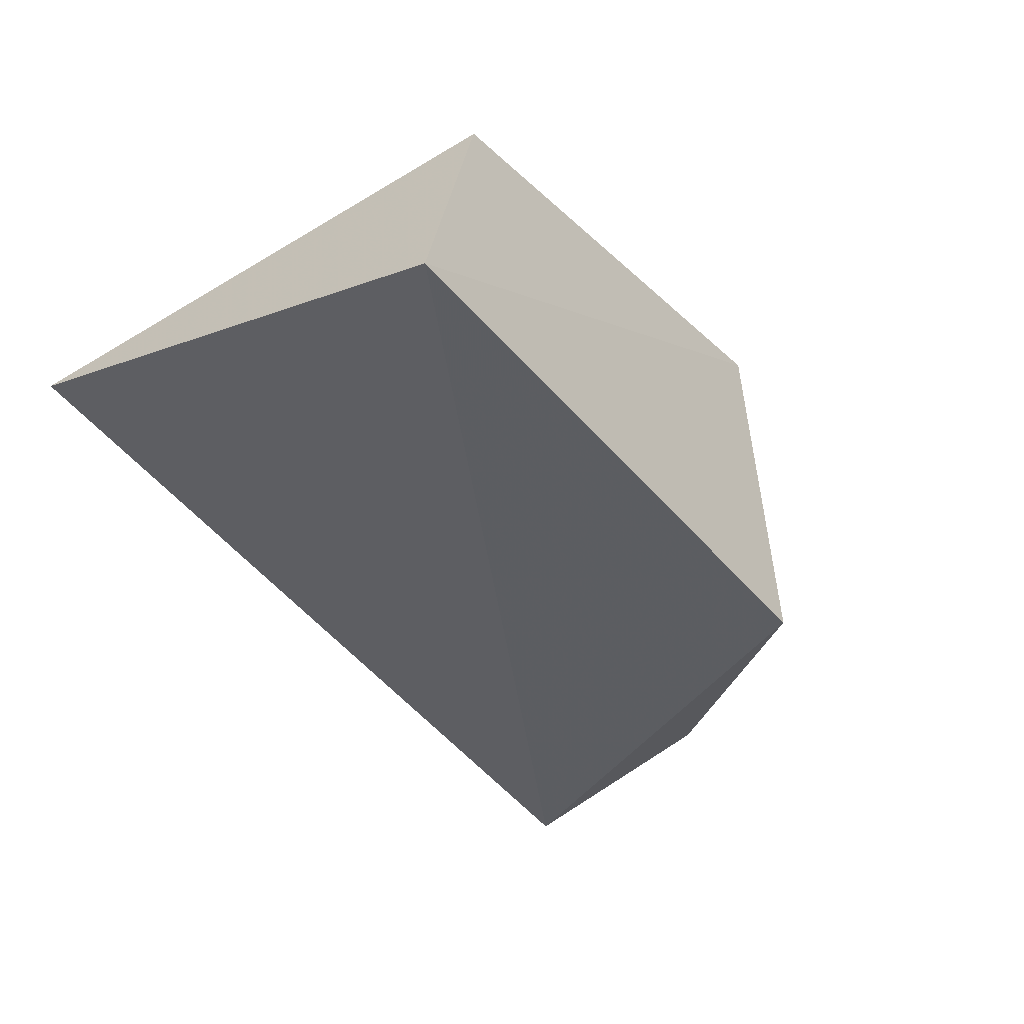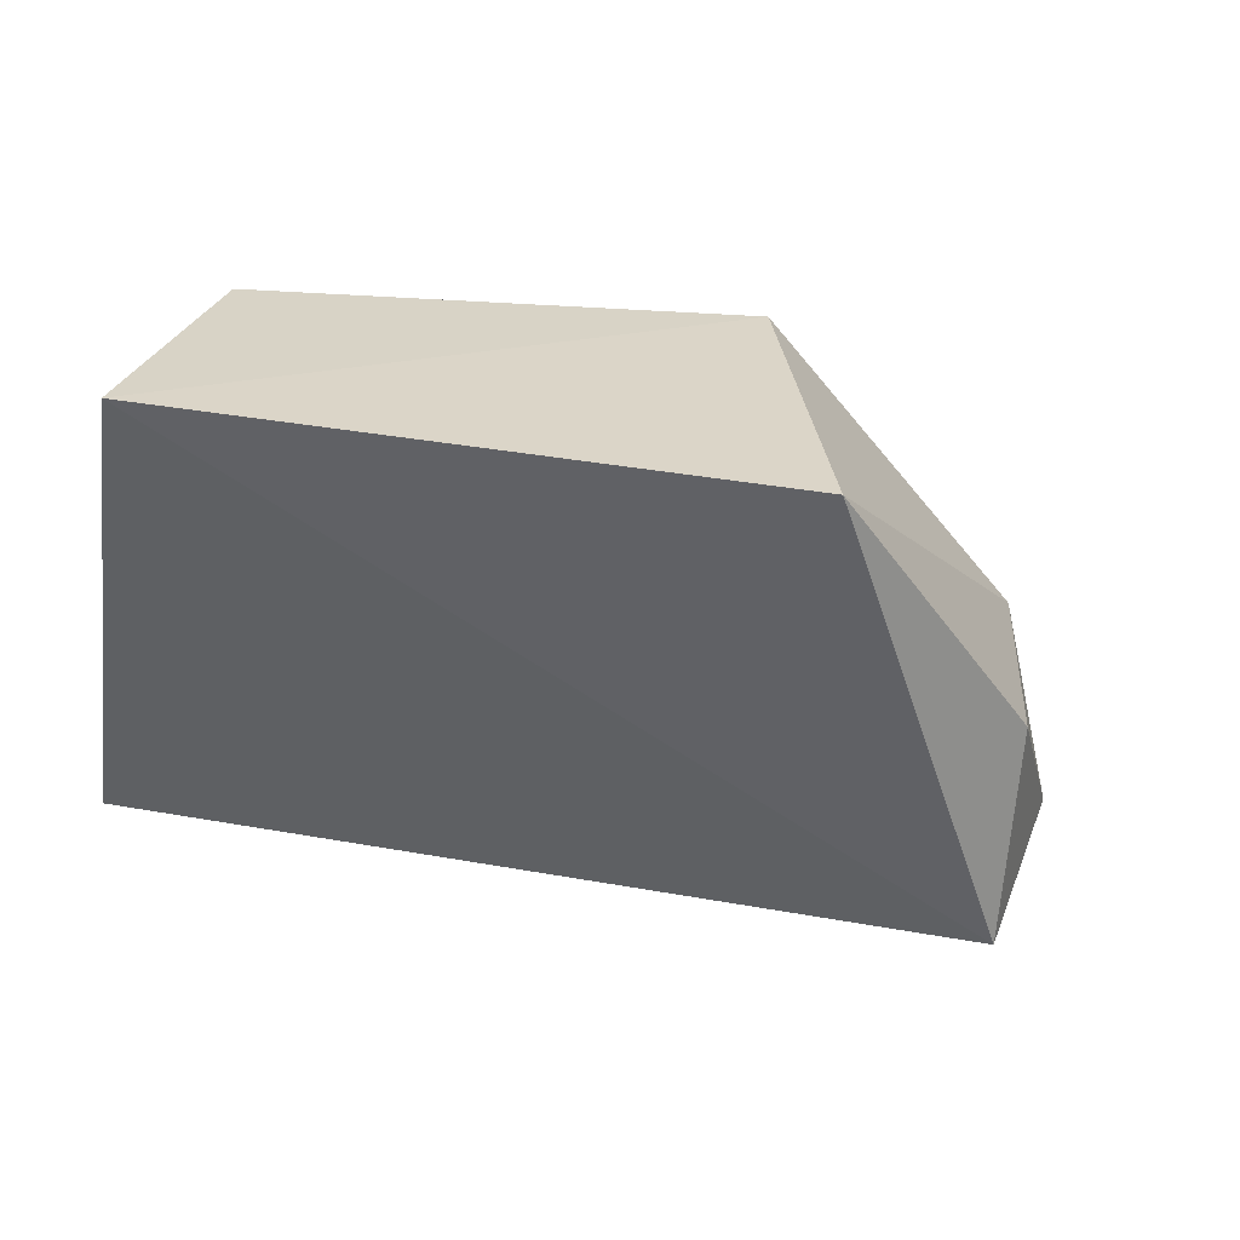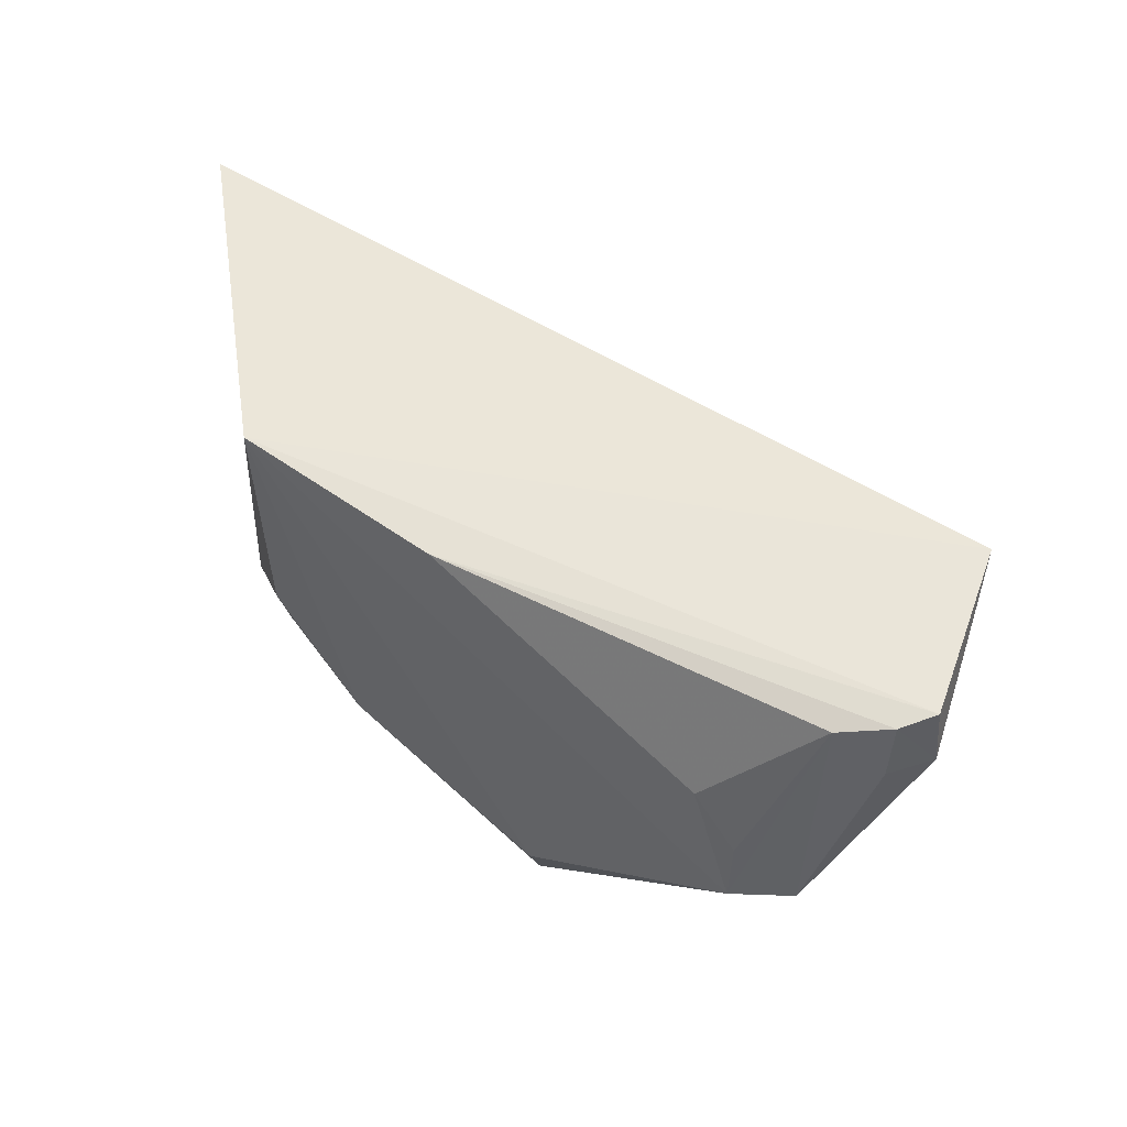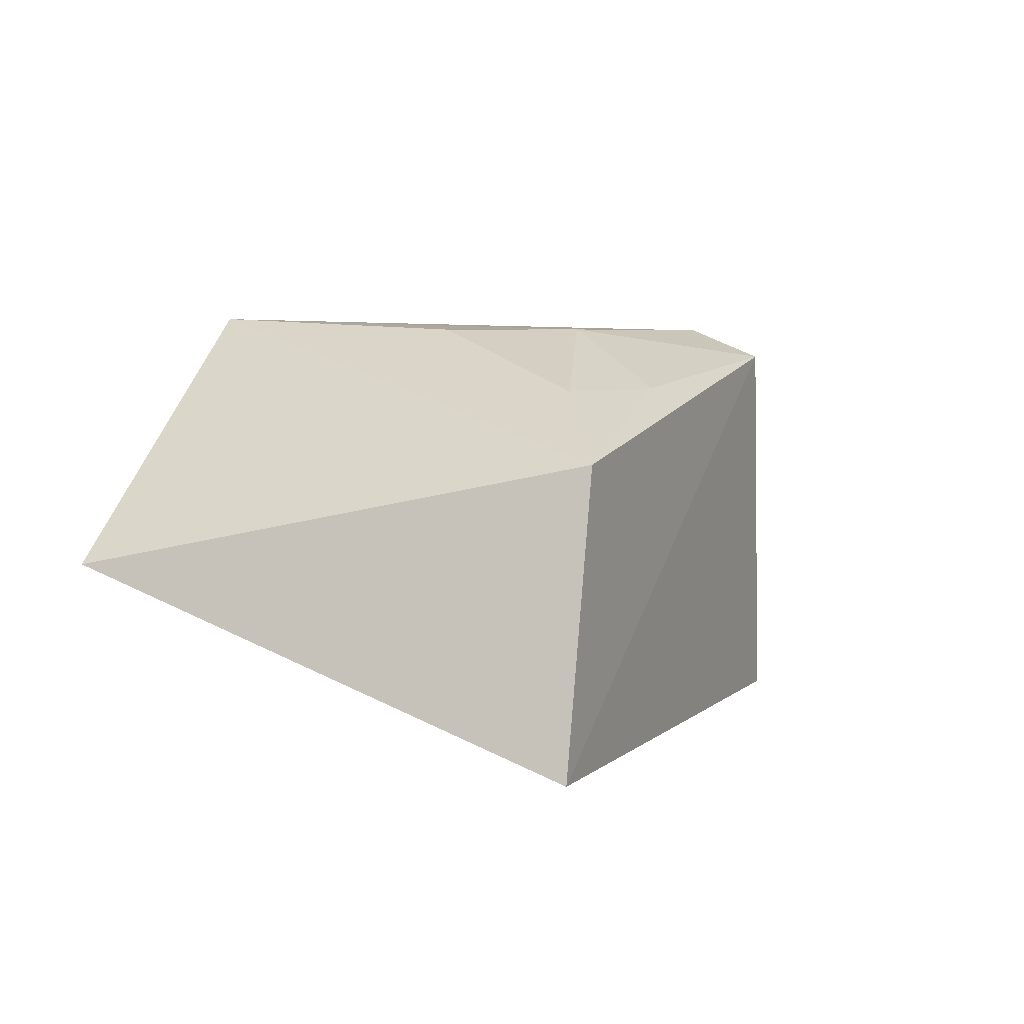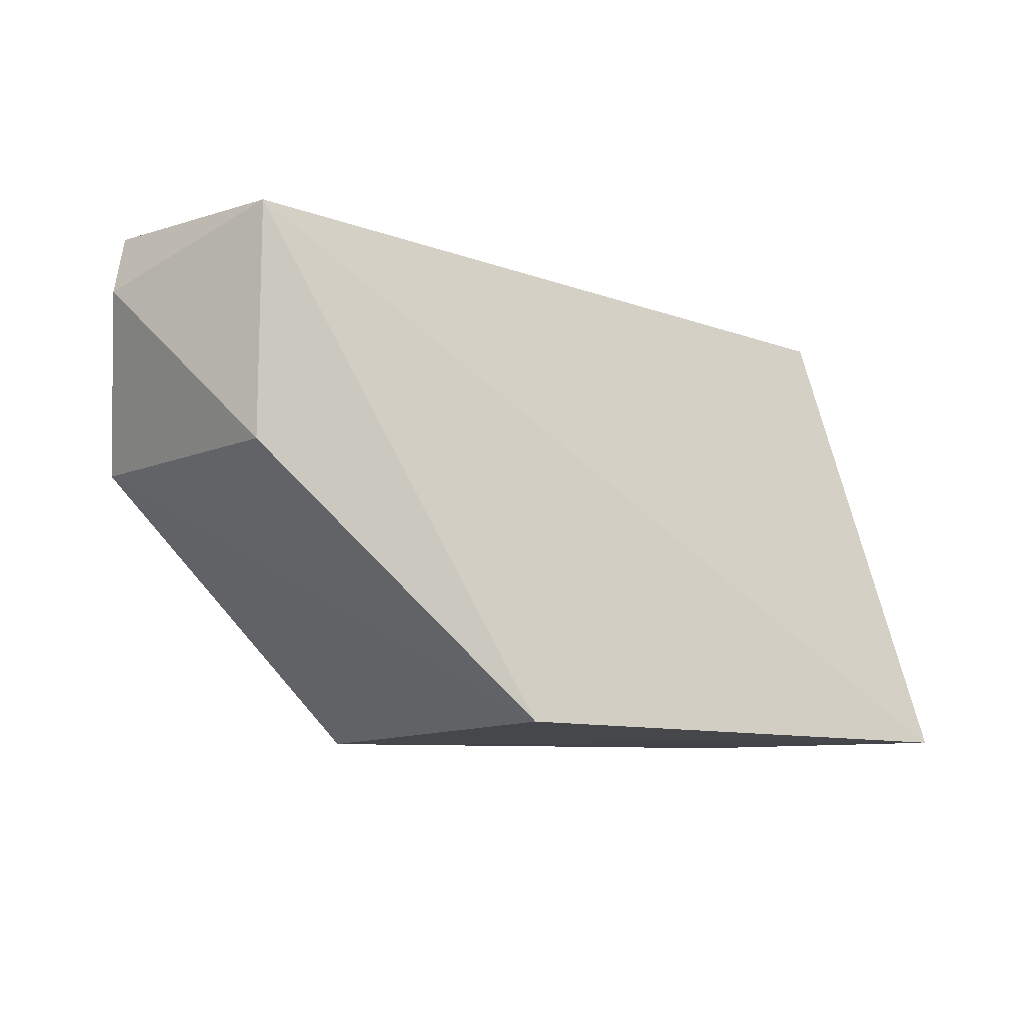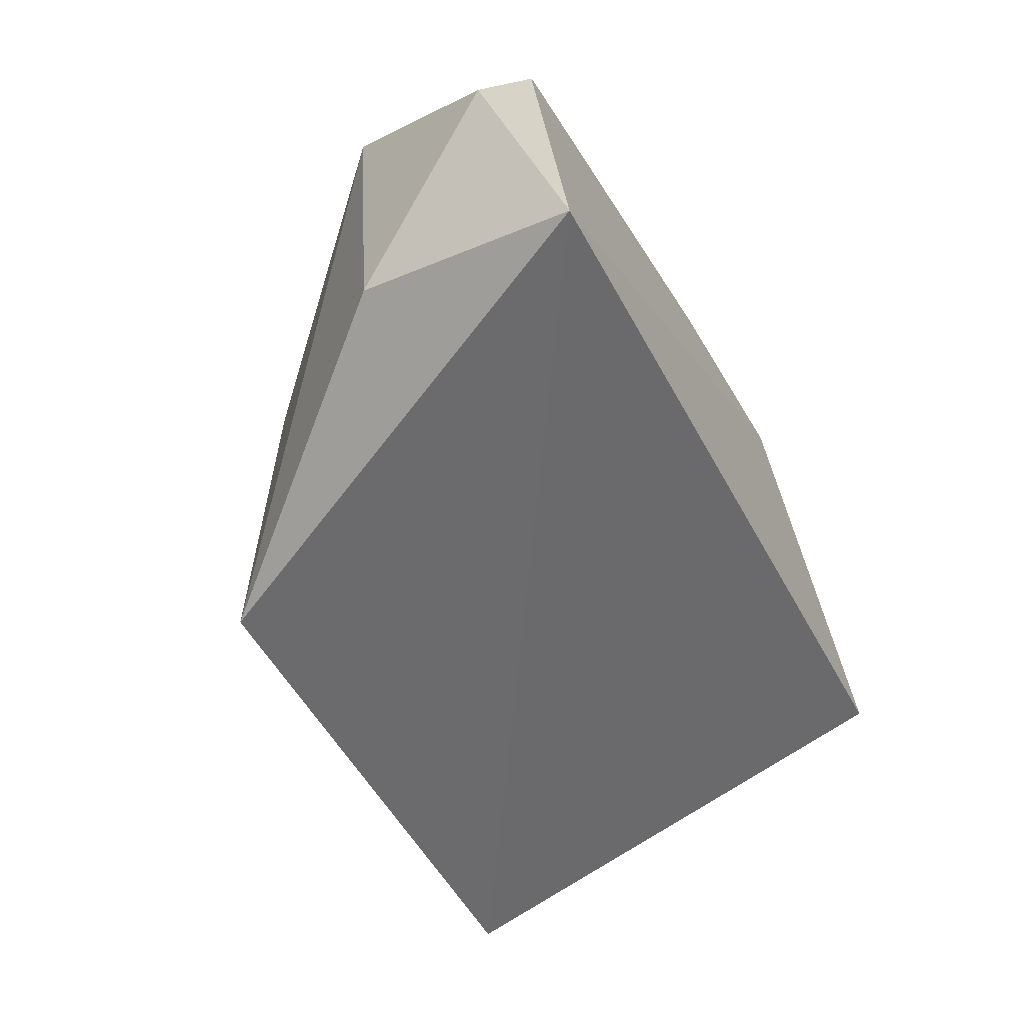
<metadata>
{"format":"obj","ext":"obj","renderer":"f3d","projection":"perspective","resolution":1024,"background":"white","views":[{"elev":-45.7,"azim":127.1,"up":"+Y"},{"elev":-62.0,"azim":171.4,"up":"+Y"},{"elev":52.4,"azim":-142.1,"up":"+Z"},{"elev":3.0,"azim":113.4,"up":"+Y"},{"elev":-9.3,"azim":-42.0,"up":"+Z"},{"elev":-46.6,"azim":-64.6,"up":"+Y"}]}
</metadata>
<code>
v 0.01322 0.001924 0.05132
v 0.01289 -0.004316 0.03394
v 0.01068 0.005388 0.03397
v -0.006463 0.009174 0.03375
v -0.01677 3.377e-05 0.05122
v 0.004133 0.0105 0.05107
v -0.007935 -0.00376 0.03402
v 0.001024 0.01002 0.03829
v -0.01496 0.01038 0.0428
v 0.004553 0.009942 0.04183
v 0.002972 0.007859 0.03471
v -0.01635 0.007878 0.05024
v -0.01622 0.0009341 0.04329
v -0.01677 0.009242 0.04305
v -0.006935 0.01026 0.03643
v 0.006558 0.007706 0.03637
v -0.01859 0.005758 0.05074
v -0.003241 0.0103 0.05072
v -0.01794 0.007183 0.04869
v -0.01888 0.005943 0.04887
v -0.01324 0.01003 0.04654
v -0.01784 0.006804 0.05052
v -0.0148 0.00999 0.04474
f 1 2 3
f 3 2 4
f 5 2 1
f 6 1 3
f 6 5 1
f 7 4 2
f 7 2 5
f 10 8 6
f 10 6 3
f 11 3 4
f 11 4 8
f 13 7 5
f 14 9 4
f 14 4 7
f 14 7 13
f 14 12 9
f 15 8 4
f 15 4 9
f 15 9 6
f 15 6 8
f 16 10 3
f 16 8 10
f 16 11 8
f 16 3 11
f 17 5 6
f 18 6 9
f 18 17 6
f 19 12 14
f 20 14 13
f 20 13 5
f 20 5 17
f 20 19 14
f 21 18 9
f 21 12 18
f 22 18 12
f 22 17 18
f 22 12 19
f 22 20 17
f 22 19 20
f 23 21 9
f 23 9 12
f 23 12 21

</code>
